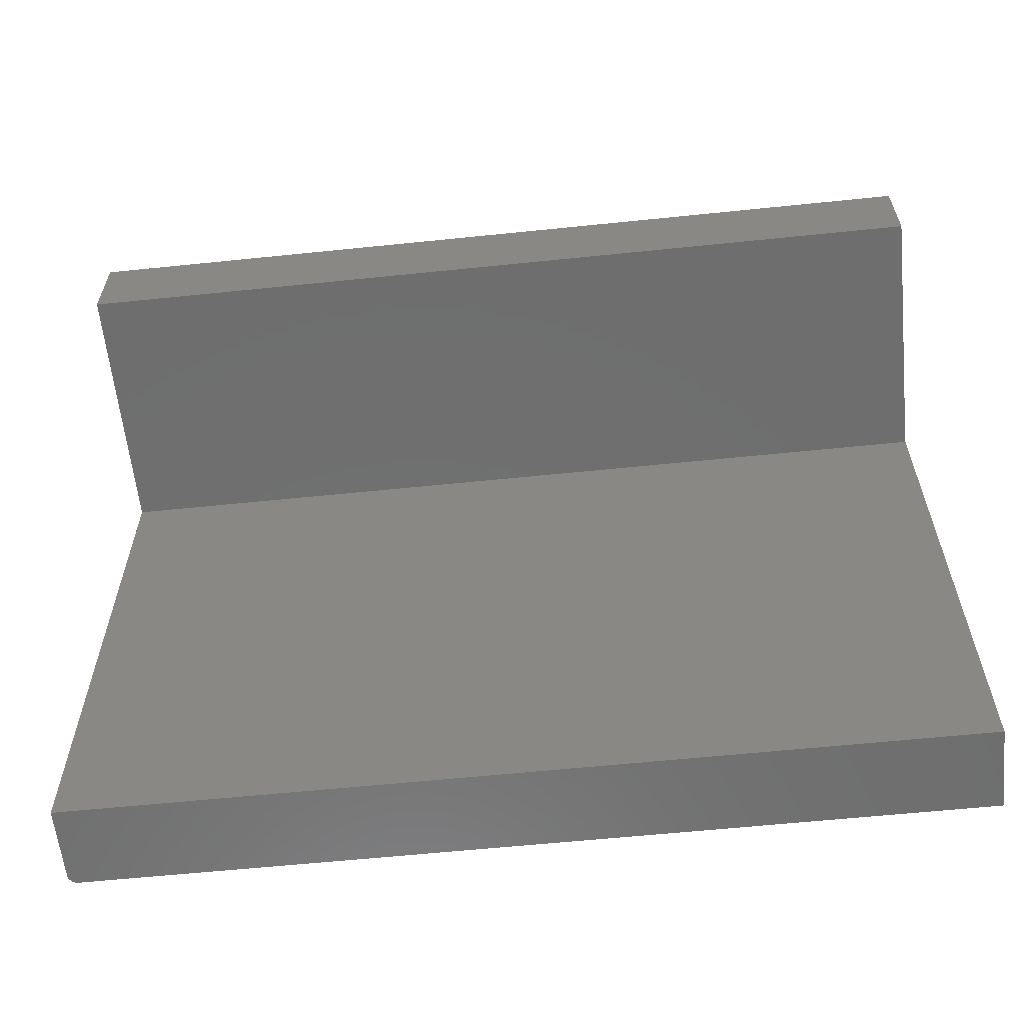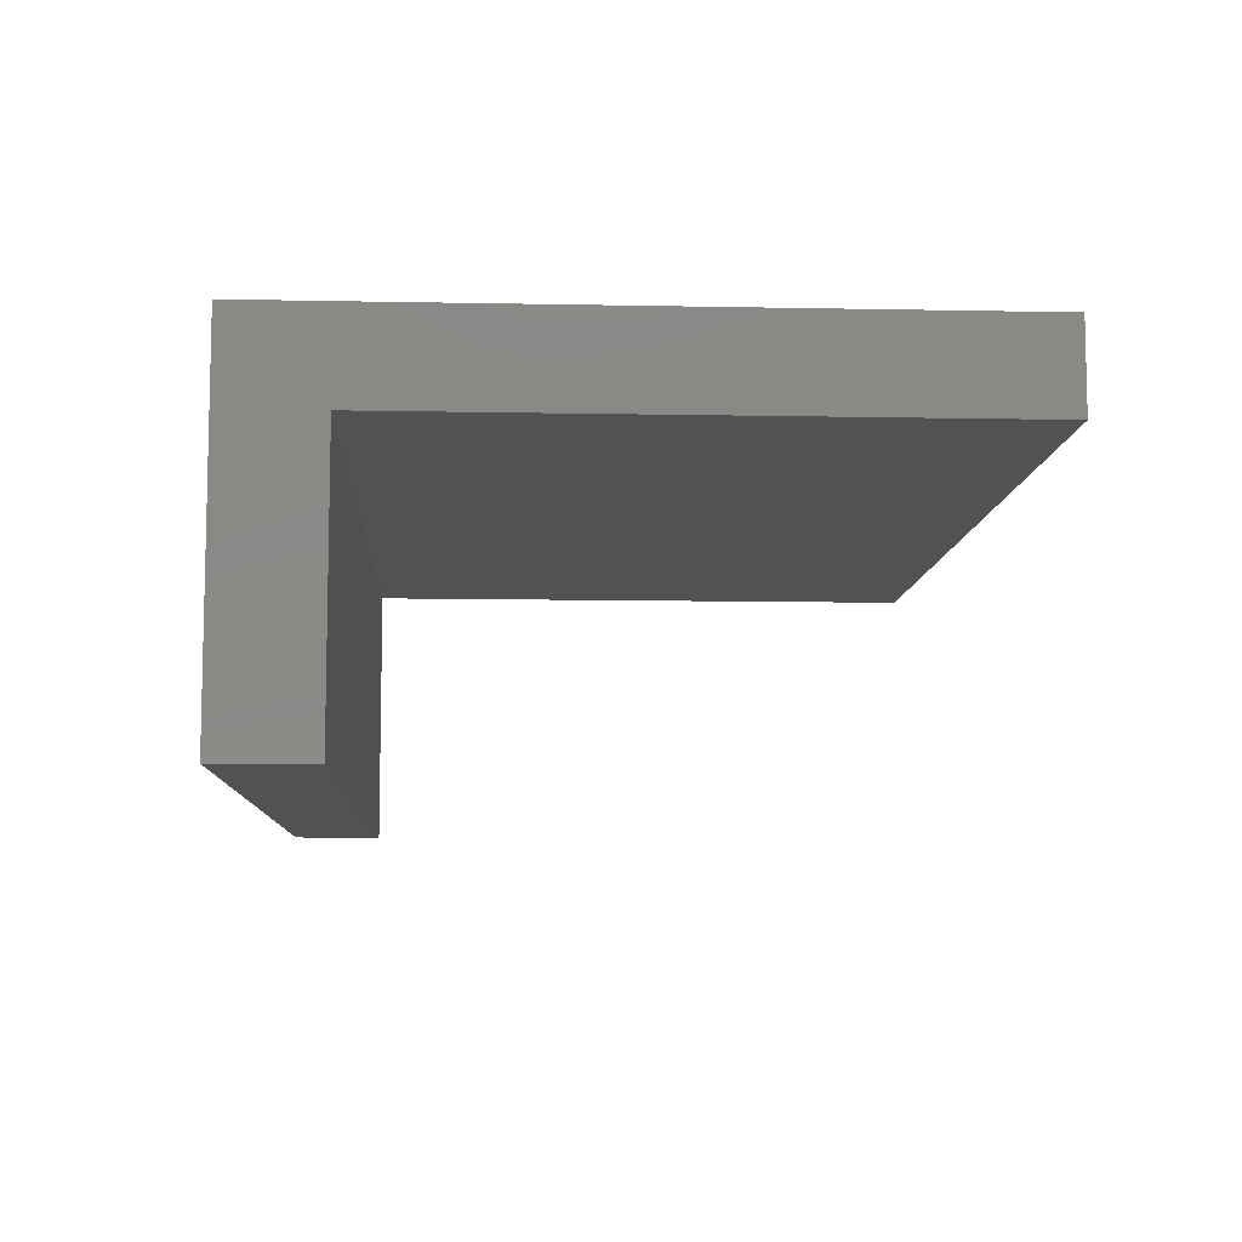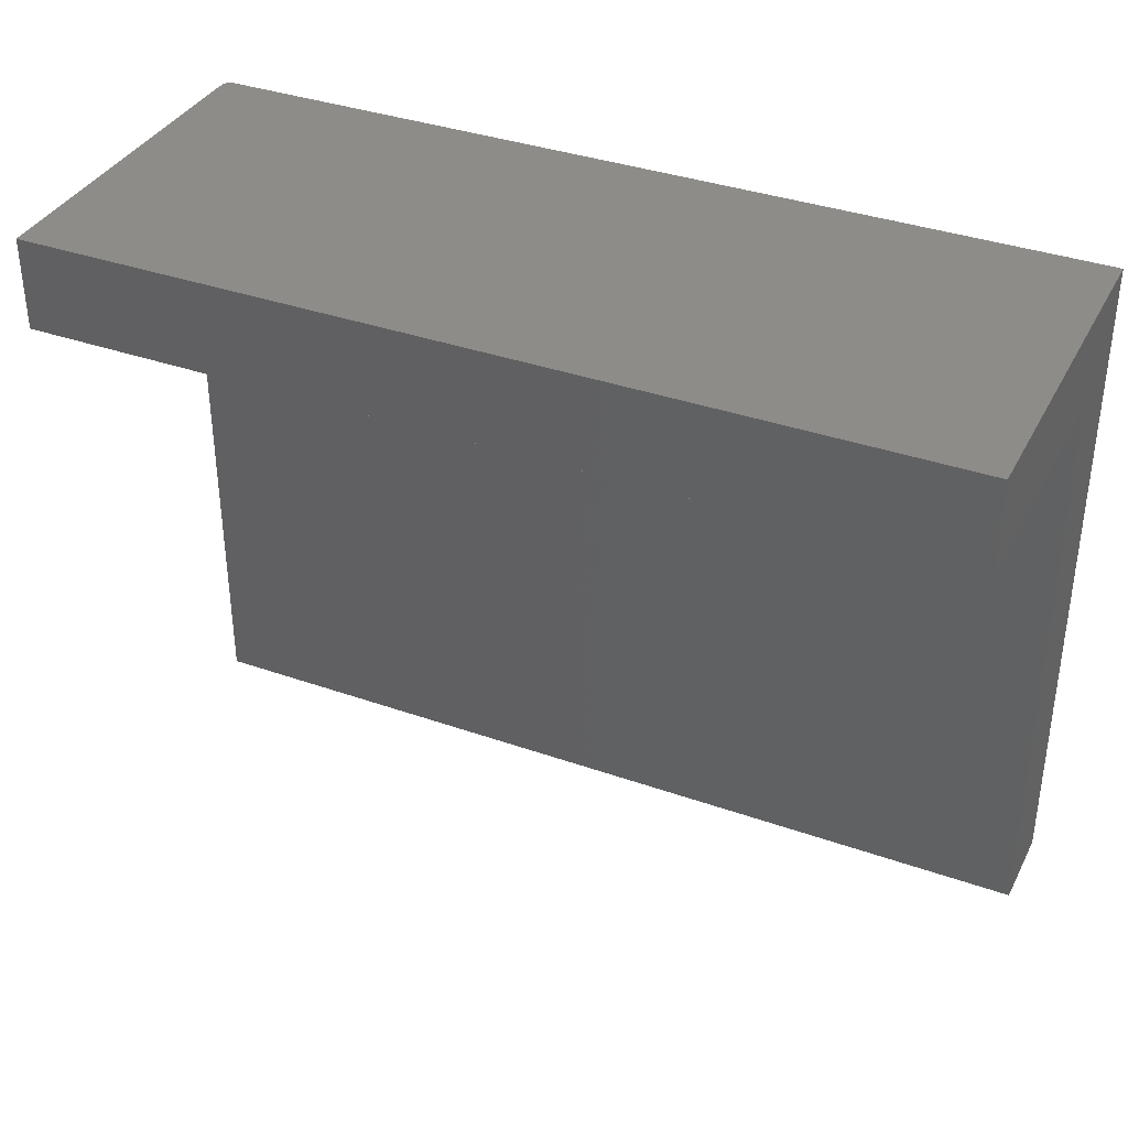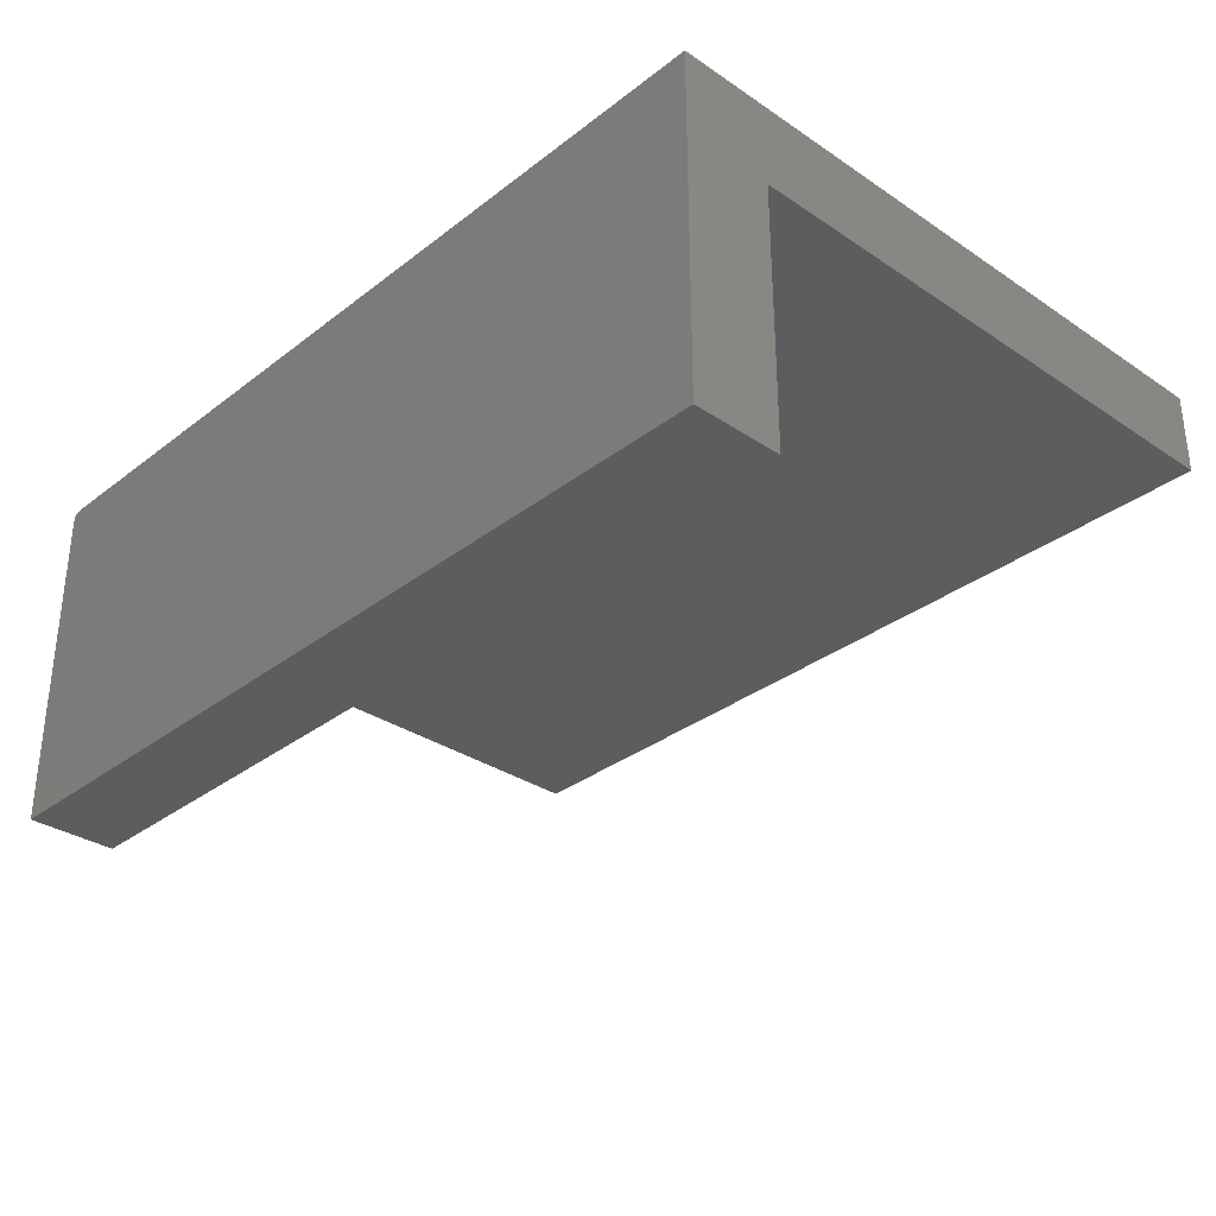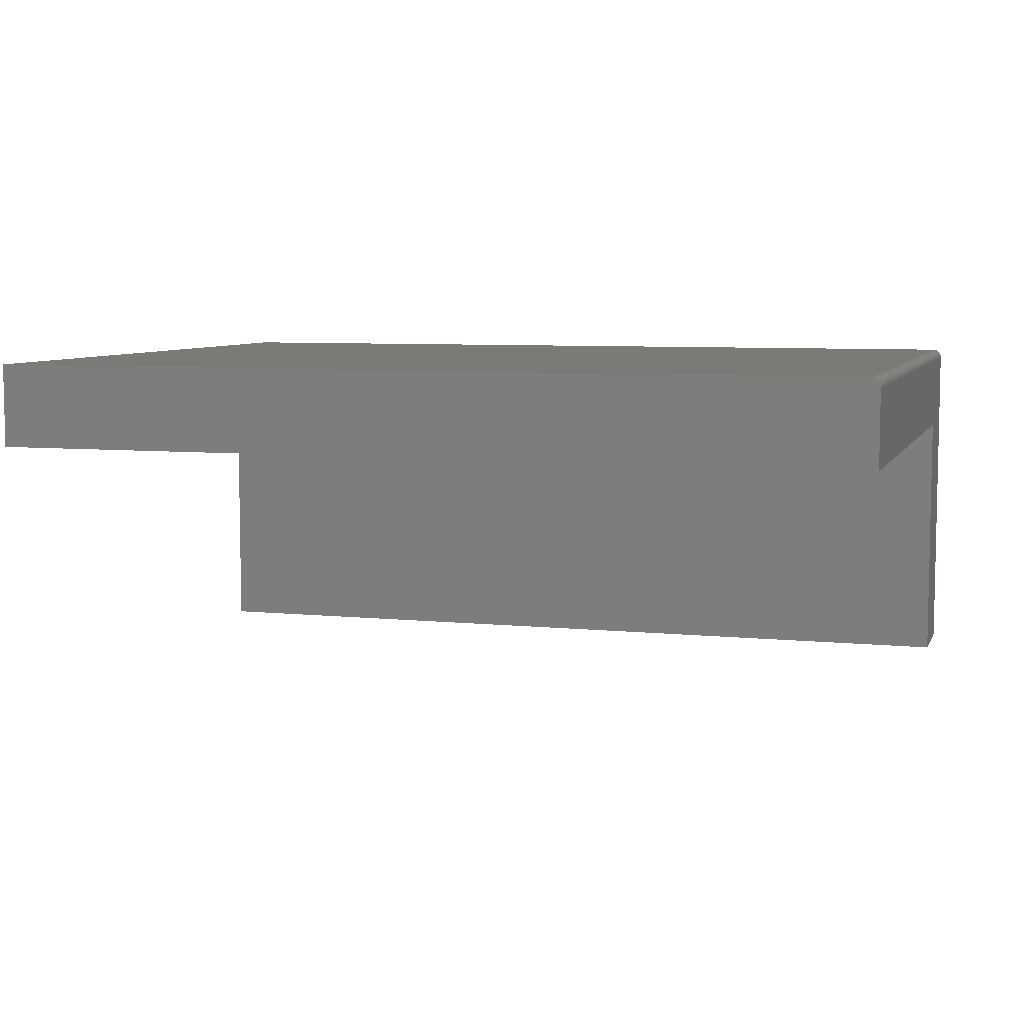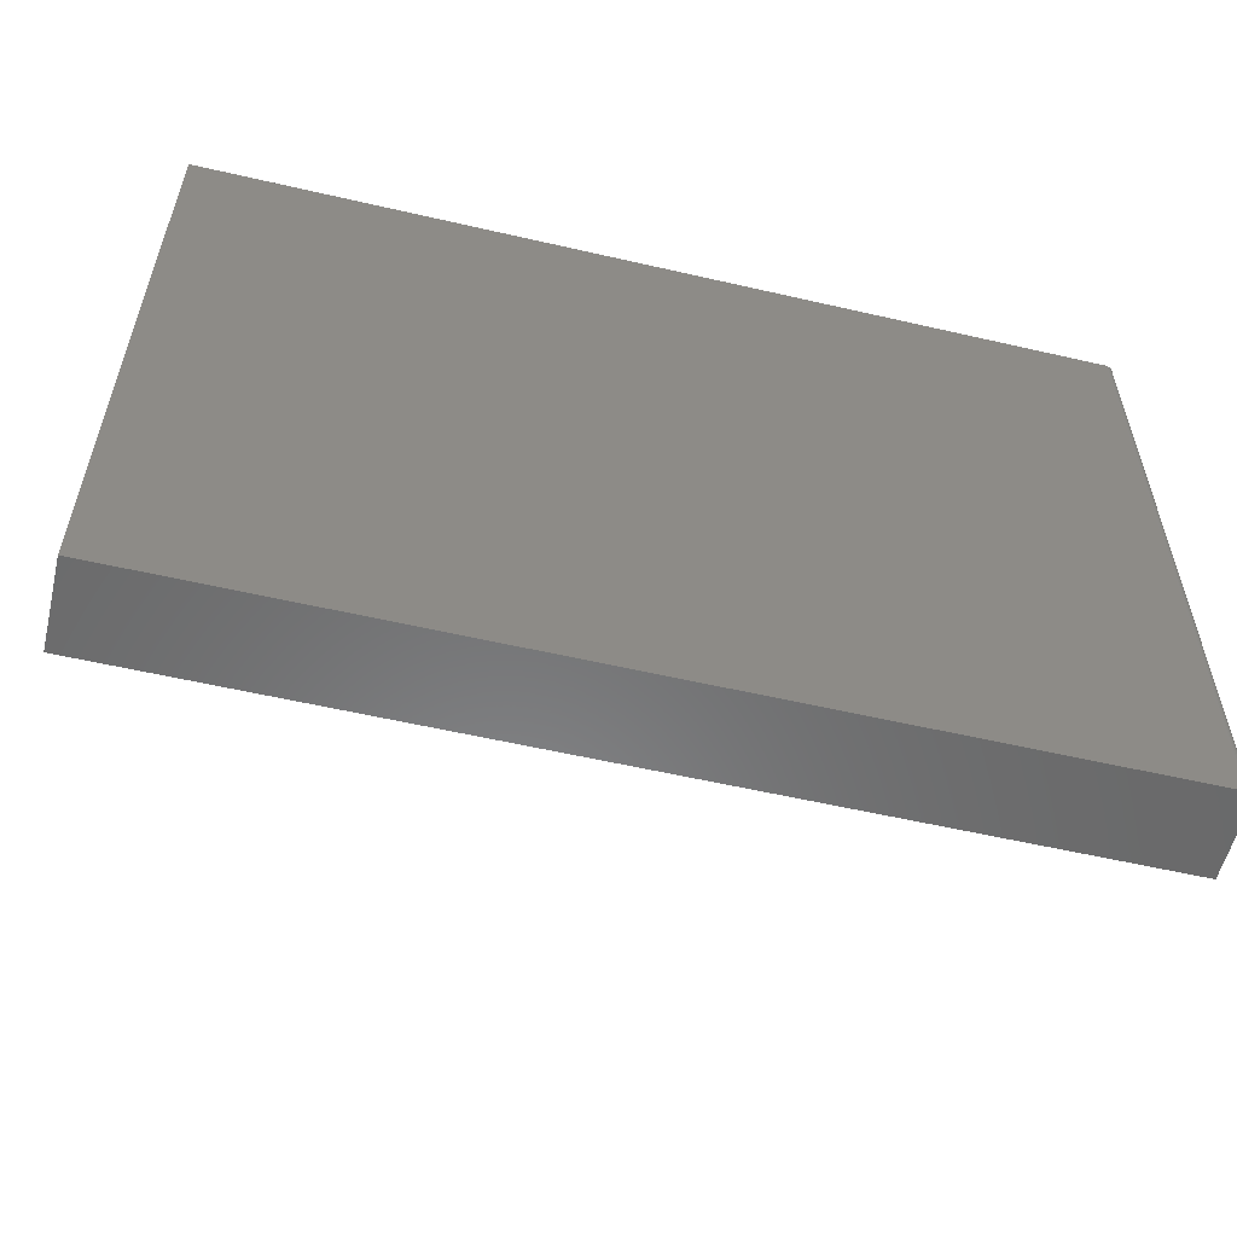
<metadata>
{"format":"stl","ext":"stl","renderer":"f3d","projection":"perspective","resolution":1024,"background":"white","views":[{"elev":-60.6,"azim":6.0,"up":"+Z"},{"elev":-8.6,"azim":86.9,"up":"+Y"},{"elev":36.4,"azim":24.7,"up":"+Z"},{"elev":-32.2,"azim":46.9,"up":"+Y"},{"elev":6.9,"azim":-163.4,"up":"+Y"},{"elev":-56.3,"azim":166.4,"up":"+Z"}]}
</metadata>
<code>
# stl→obj: 32 verts, 60 faces
v 3.025e-17 0.2567 -0.5234
v 0.0001501 0.2582 0.03742
v 0.0001501 0.2582 -0.5234
v -4.776e-18 0.2567 0.03742
v 0.0005947 0.2597 0.03742
v 0.0005947 0.2597 -0.5234
v 0.001317 0.261 0.03742
v 0.001317 0.261 -0.5234
v 0.002288 0.2622 0.03742
v 0.002288 0.2622 -0.5234
v 0.003472 0.2632 0.03742
v 0.003472 0.2632 -0.5234
v 0.004823 0.2639 0.03742
v 0.004823 0.2639 -0.5234
v 0.006288 0.2643 0.03742
v 0.006288 0.2643 -0.5234
v 0.007812 0.2645 0.03742
v 0.007812 0.2645 -0.003372
v 0.007812 0.2645 -0.03906
v 0.007812 0.2645 -0.5234
v -4.776e-18 -0.03125 0.03742
v 0 -0.03125 -0.03906
v 8.579e-34 0.1931 -0.03906
v 3.025e-17 0.1931 -0.5234
v 0.75 -0.03125 0.03742
v 0.75 0.2645 0.03742
v 0.75 0.2645 -0.003372
v 0.75 0.2645 -0.03906
v 0.75 0.2645 -0.5234
v 0.75 0.1931 -0.5234
v 0.75 0.1931 -0.03906
v 0.75 -0.03125 -0.03906
f 1 2 3
f 1 4 2
f 2 5 3
f 3 5 6
f 5 7 6
f 6 7 8
f 7 9 8
f 8 9 10
f 9 11 10
f 10 11 12
f 11 13 12
f 12 13 14
f 13 15 14
f 16 14 15
f 16 15 17
f 16 17 18
f 16 18 19
f 16 19 20
f 21 4 22
f 22 4 23
f 4 1 23
f 23 1 24
f 17 15 11
f 11 15 13
f 25 26 17
f 25 17 11
f 25 11 9
f 25 9 7
f 25 7 5
f 25 5 2
f 25 2 4
f 25 4 21
f 18 17 27
f 27 17 26
f 19 18 28
f 28 18 27
f 20 19 29
f 29 19 28
f 20 12 16
f 12 14 16
f 8 24 1
f 8 1 3
f 8 3 6
f 30 24 8
f 30 8 10
f 30 10 12
f 30 12 20
f 30 20 29
f 31 30 29
f 31 29 28
f 31 28 27
f 31 27 32
f 32 27 25
f 25 27 26
f 21 22 25
f 25 22 32
f 23 24 31
f 31 24 30
f 22 23 32
f 32 23 31

</code>
